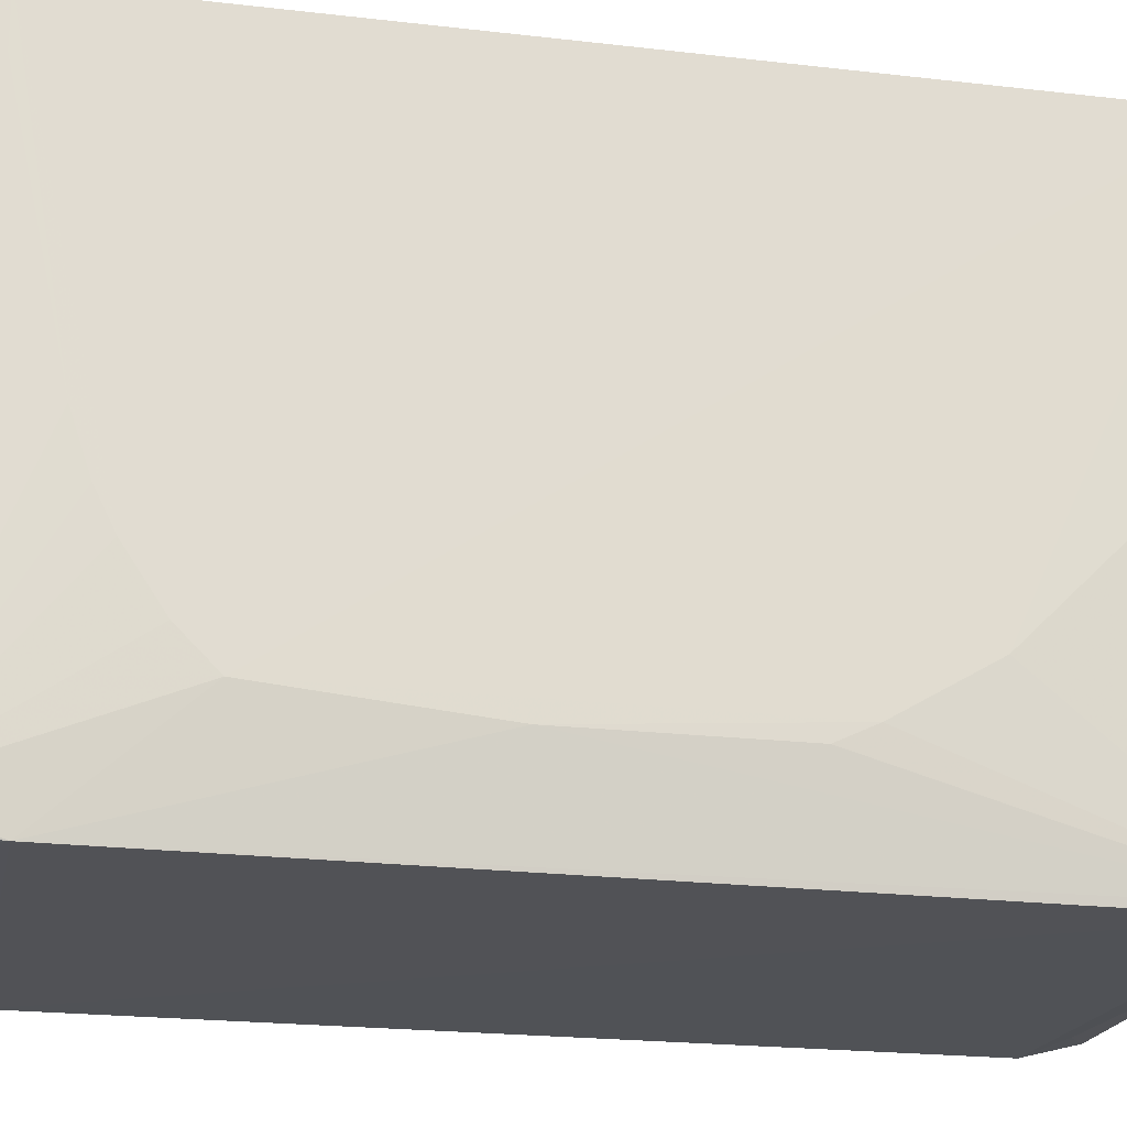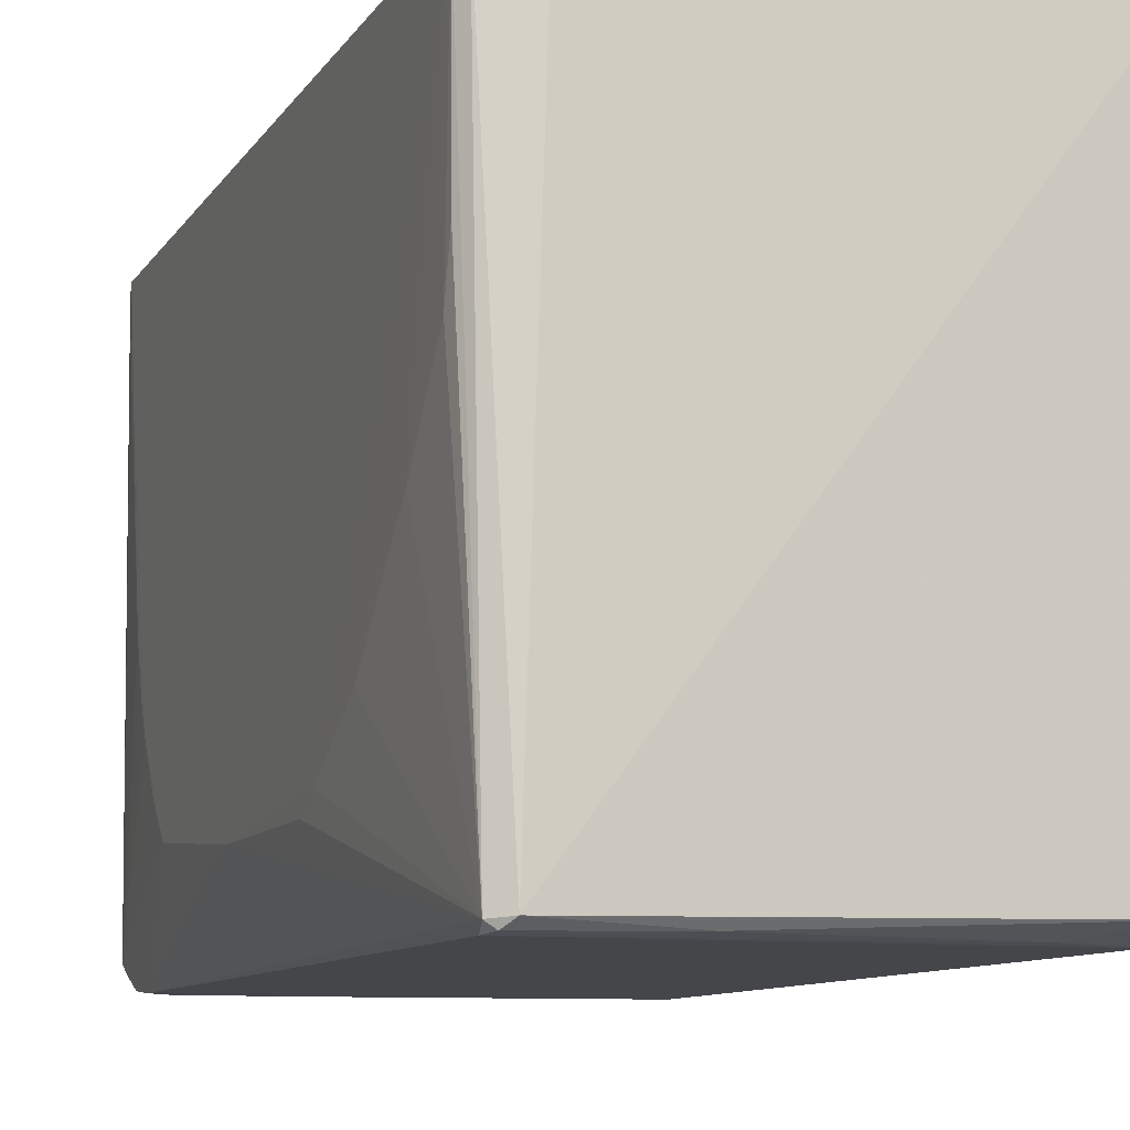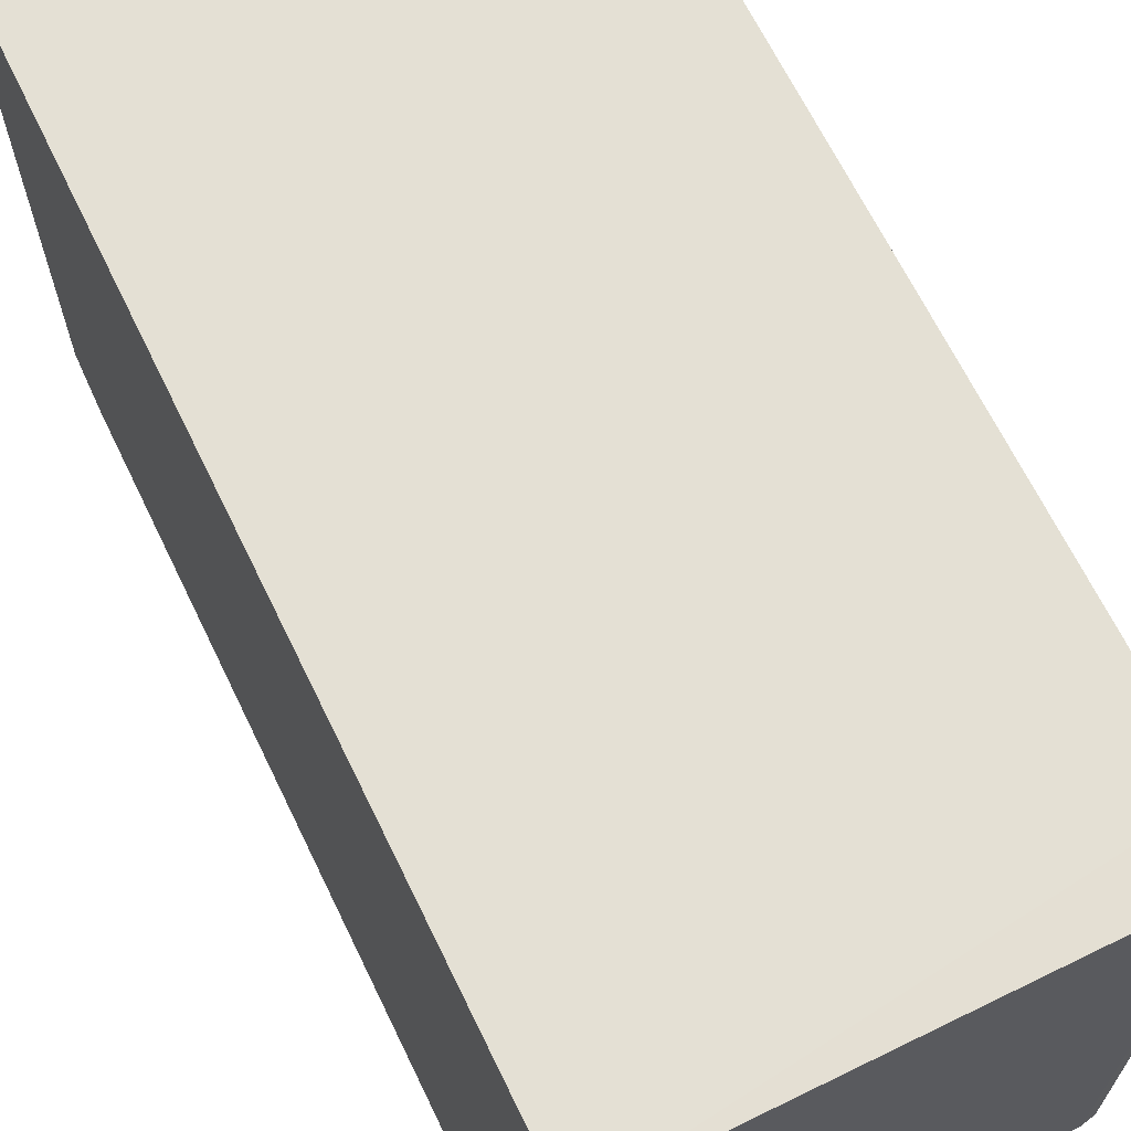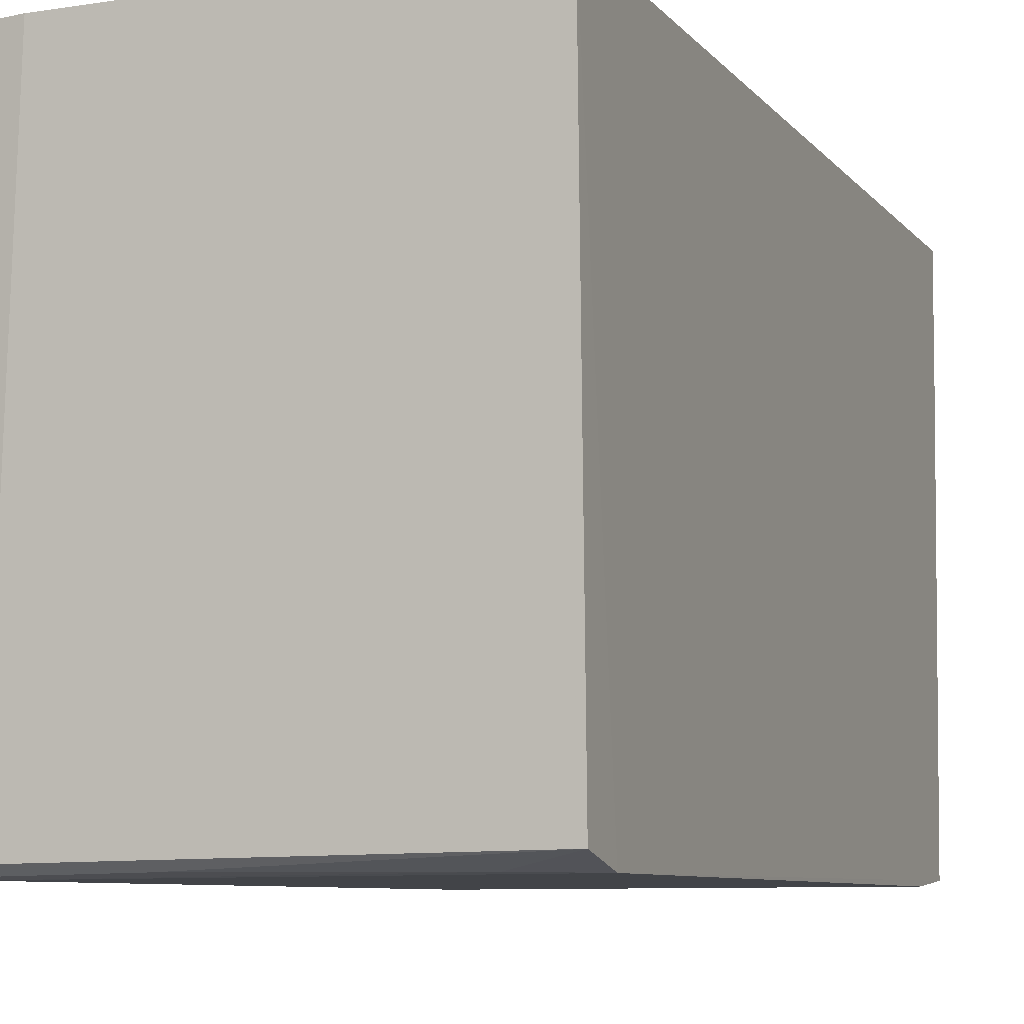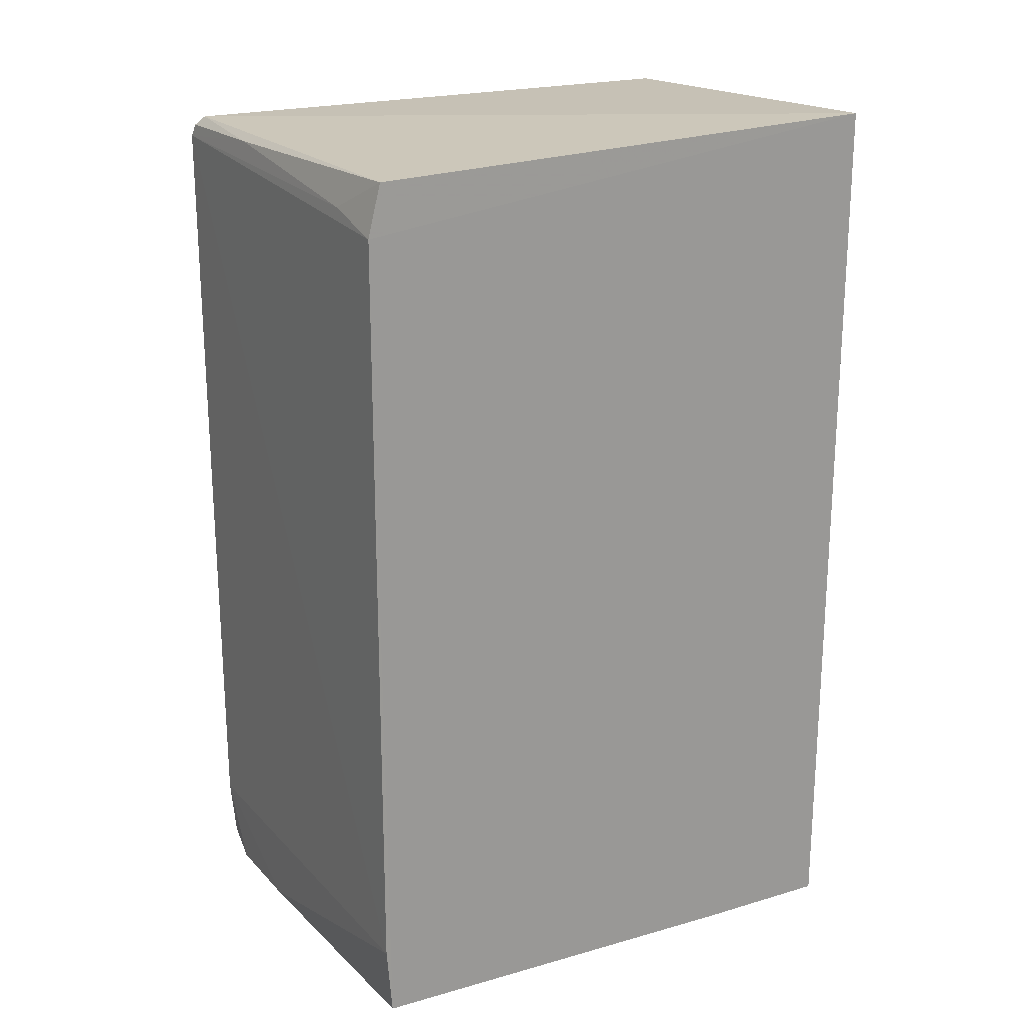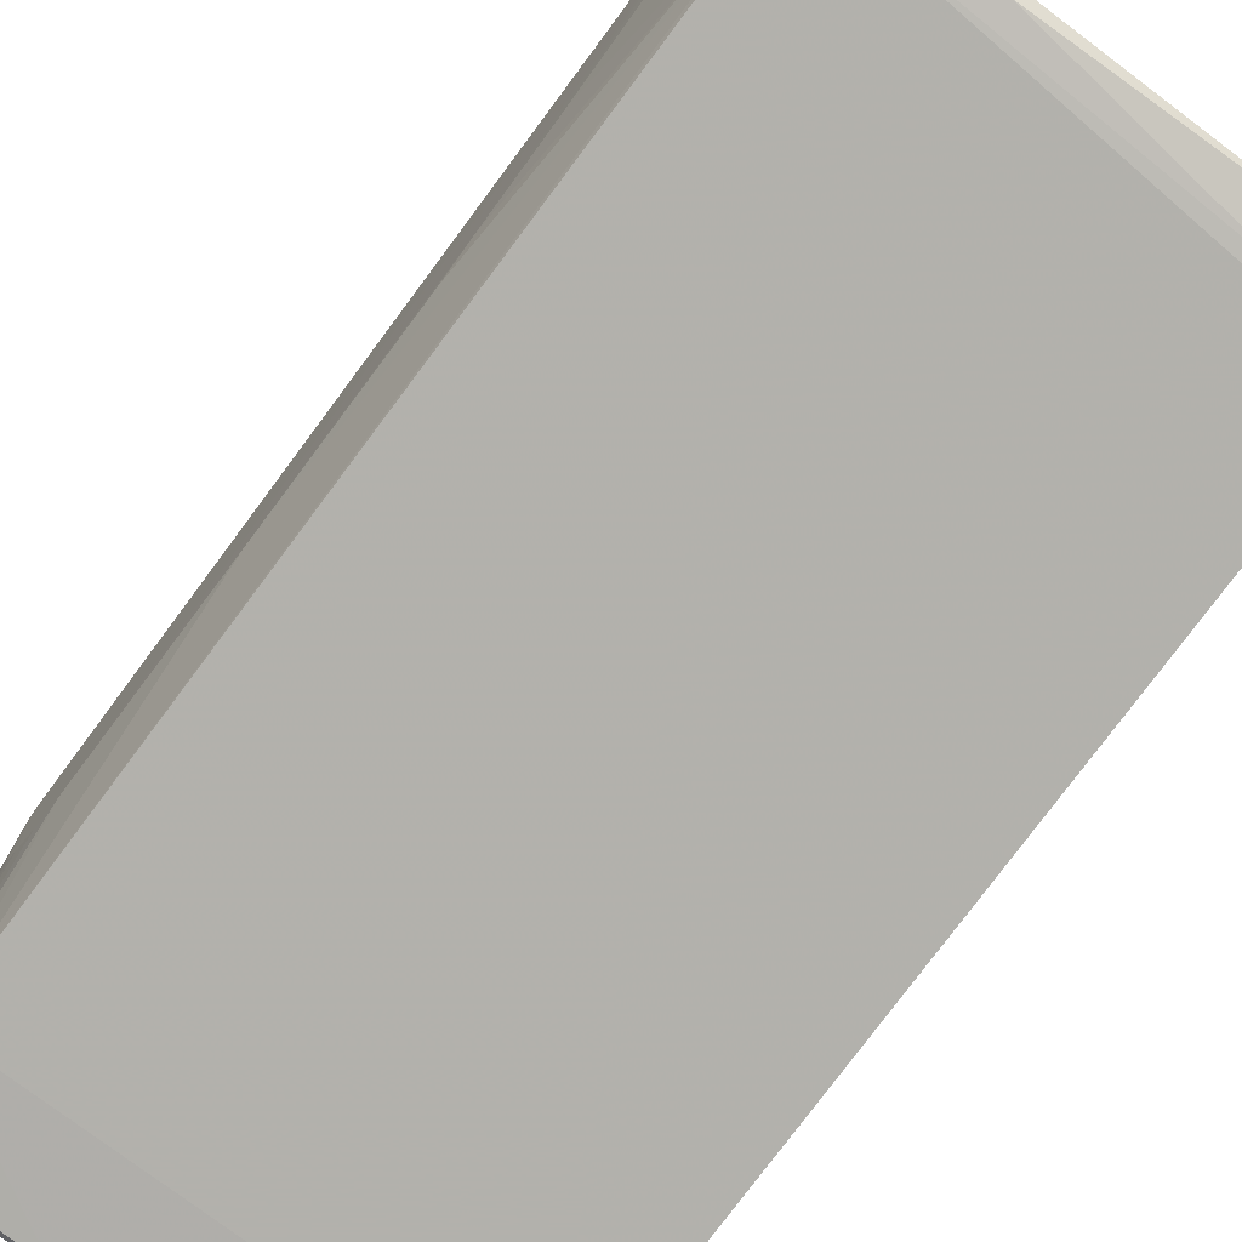
<metadata>
{"format":"obj","ext":"obj","renderer":"f3d","projection":"perspective","resolution":1024,"background":"white","views":[{"elev":-21.4,"azim":78.1,"up":"+Z"},{"elev":-9.9,"azim":160.1,"up":"+Z"},{"elev":66.0,"azim":-25.8,"up":"+Z"},{"elev":-7.8,"azim":-158.6,"up":"+Z"},{"elev":20.9,"azim":-120.0,"up":"+Y"},{"elev":-79.1,"azim":143.2,"up":"+Z"}]}
</metadata>
<code>
v 0.02932 0.02891 0.03741
v 0.02973 -0.02631 0.03741
v 0.0285 0.02797 0.0004015
v 0.00072 0.02601 0.0005968
v 0.0007276 -0.02993 0.03742
v 0.0007088 0.03046 0.0374
v 0.0297 0.01047 0.007293
v 0.02982 0.02819 0.03743
v 0.02749 0.02939 0.001041
v 0.0007206 -0.02857 0.0009137
v 0.02971 -0.0163 0.007304
v 0.02968 0.02711 0.02291
v 0.02862 0.02867 0.0009262
v 0.02634 0.02945 0.0374
v 0.0007449 0.02937 0.00147
v 0.0007305 -0.02399 0.0005539
v 0.02794 -0.02959 0.001645
v 0.0297 0.02275 0.01732
v 0.02806 0.02878 0.0005329
v 0.02968 0.02796 0.02627
v 0.02856 -0.0241 0.0004792
v 0.02849 -0.02974 0.03738
v 0.0209 -0.02963 0.002849
v 0.0297 0.01606 0.01063
v 0.01973 0.02891 0.0006842
v 0.02869 -0.02948 0.002188
v 0.02619 -0.0293 0.0006406
v 0.0297 -0.004023 0.006187
v 0.00185 -0.02967 0.02626
v 0.02313 -0.02959 0.0008824
v 0.005198 0.02713 0.0006514
v 0.02971 -0.02186 0.01508
v 0.02826 -0.02797 0.0007392
v 0.02913 -0.02931 0.03738
v 0.01978 -0.02923 0.0006441
v 0.02967 0.00825 0.006216
v 0.0007226 -0.02969 0.0285
v 0.02971 -0.01852 0.009501
v 0.02971 -0.02297 0.01843
v 0.02851 -0.02911 0.001616
v 0.02885 -0.02961 0.03069
v 0.02971 -0.02075 0.01285
v 0.02969 -0.02631 0.03406
f 8 5 2
f 8 6 5
f 10 6 4
f 11 7 8
f 13 1 8
f 13 9 1
f 14 9 6
f 14 1 9
f 14 8 1
f 14 6 8
f 15 4 6
f 15 6 9
f 16 10 4
f 16 4 3
f 18 12 8
f 18 13 12
f 19 13 3
f 19 9 13
f 20 13 8
f 20 8 12
f 20 12 13
f 21 3 13
f 21 16 3
f 22 2 5
f 22 5 17
f 23 17 5
f 24 18 8
f 24 8 7
f 24 7 13
f 24 13 18
f 25 15 9
f 25 9 19
f 25 19 3
f 26 21 11
f 26 22 17
f 28 21 13
f 28 7 11
f 28 11 21
f 29 23 5
f 29 10 23
f 30 23 10
f 30 17 23
f 30 27 17
f 31 4 15
f 31 15 25
f 31 25 3
f 31 3 4
f 33 27 21
f 33 17 27
f 34 2 22
f 35 10 16
f 35 16 21
f 35 21 27
f 35 30 10
f 35 27 30
f 36 28 13
f 36 13 7
f 36 7 28
f 37 29 5
f 37 10 29
f 37 5 6
f 37 6 10
f 38 26 11
f 39 26 32
f 40 26 17
f 40 17 33
f 40 33 21
f 40 21 26
f 41 34 22
f 41 22 26
f 41 26 34
f 42 32 26
f 42 26 38
f 42 39 32
f 42 2 39
f 42 38 11
f 42 11 8
f 42 8 2
f 43 39 2
f 43 26 39
f 43 34 26
f 43 2 34

</code>
